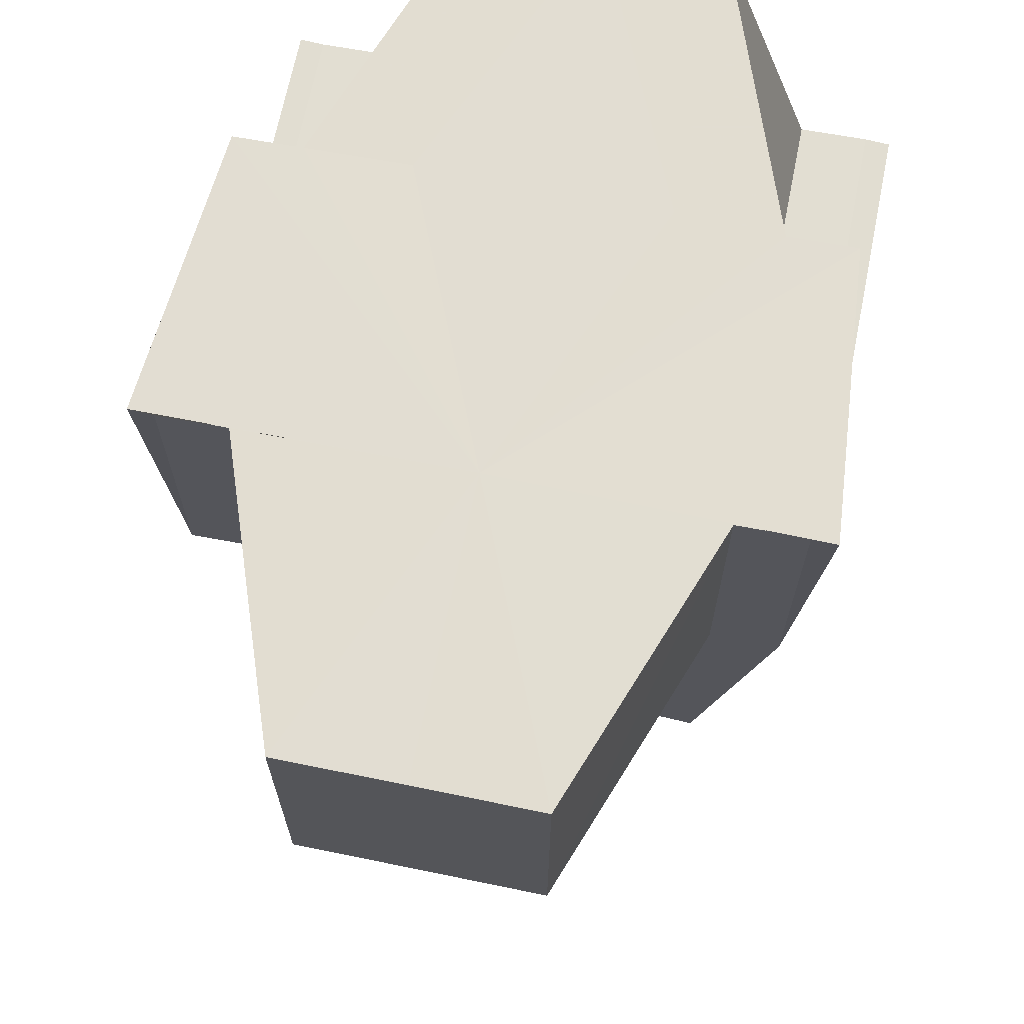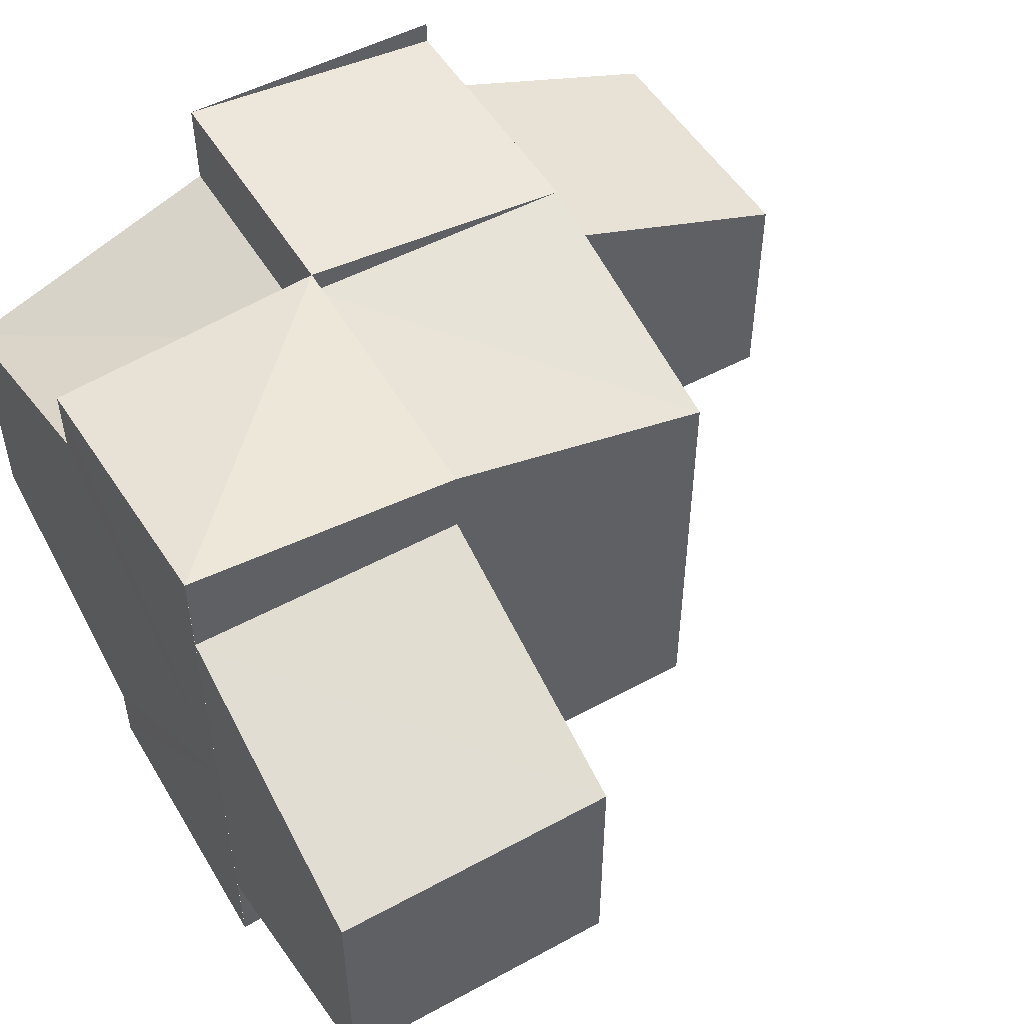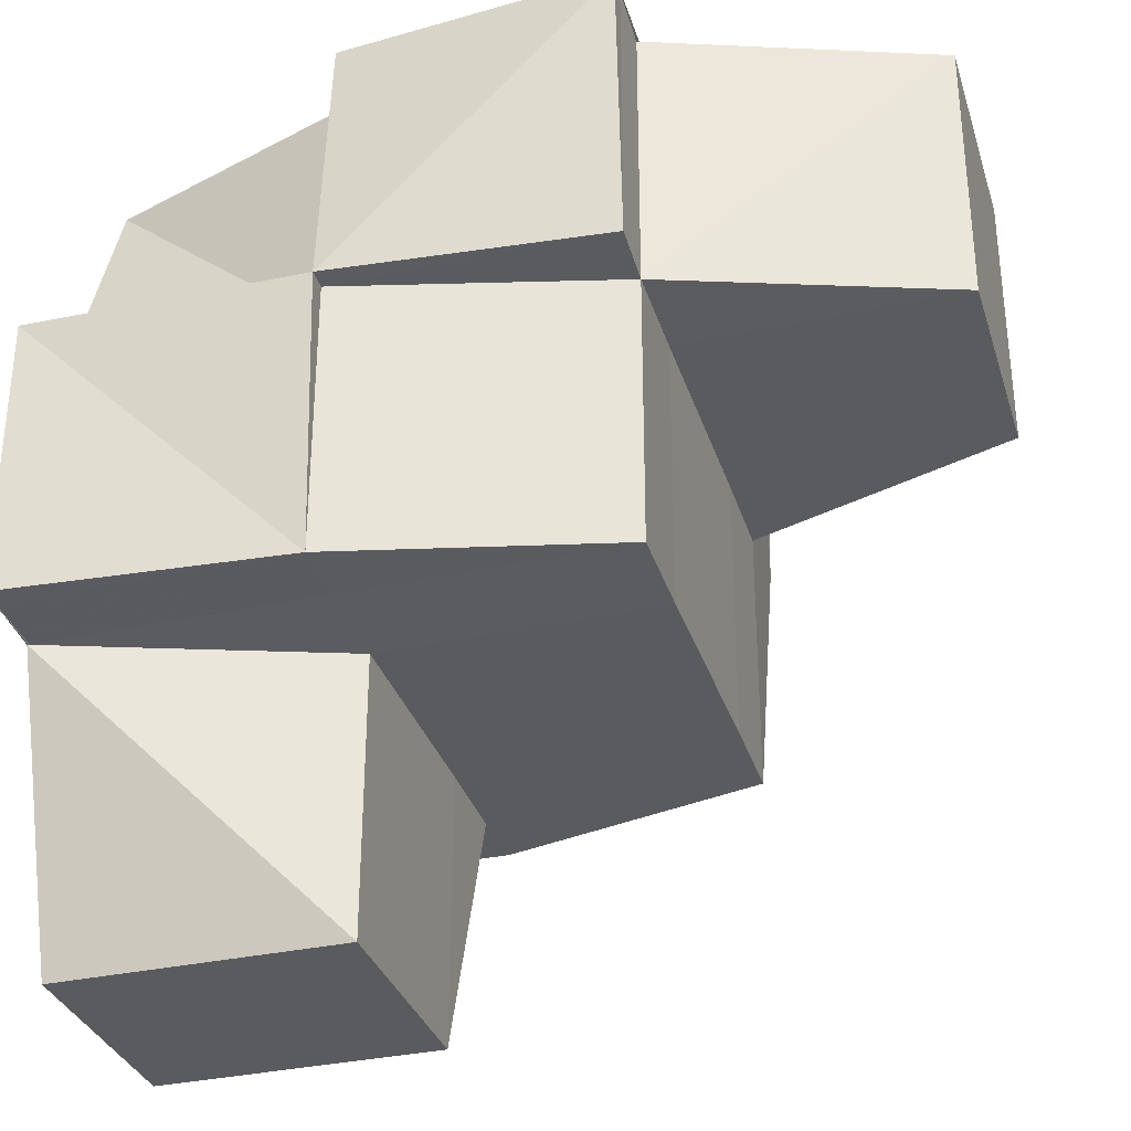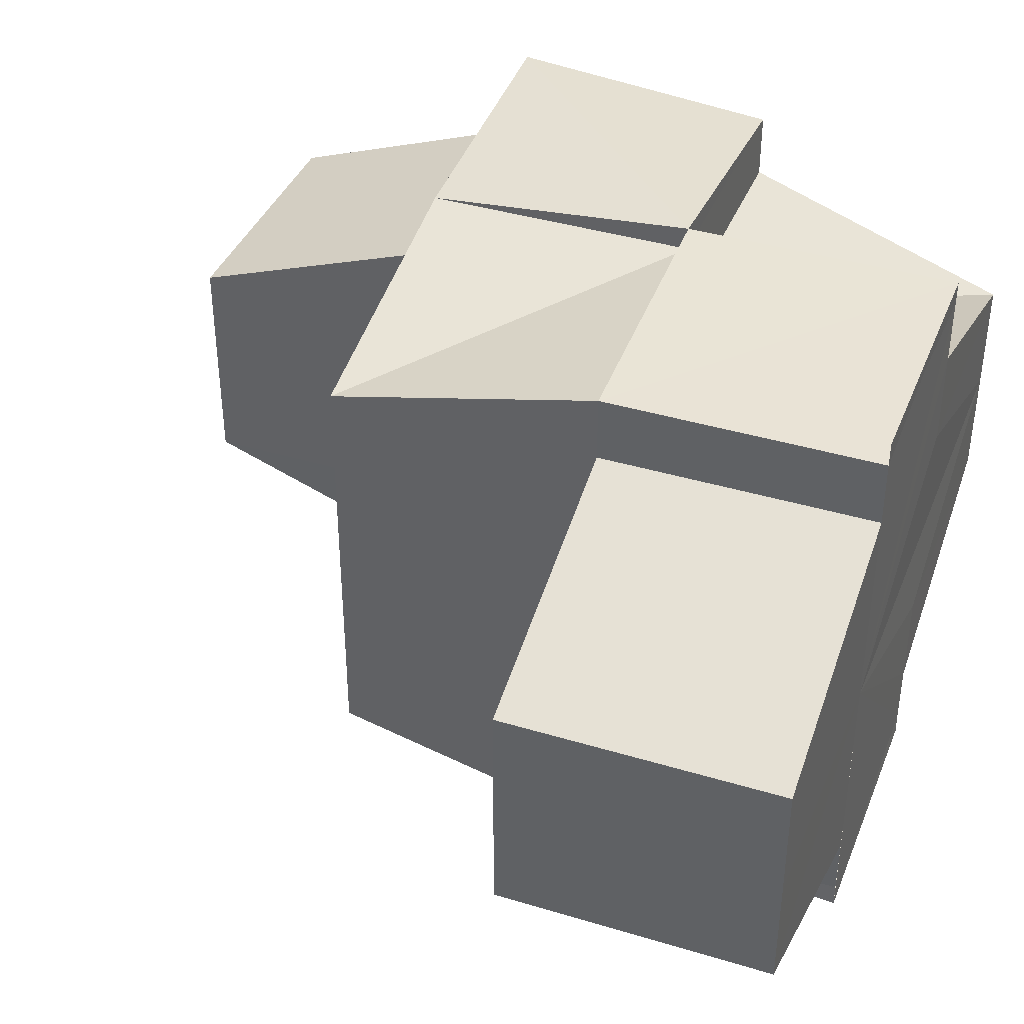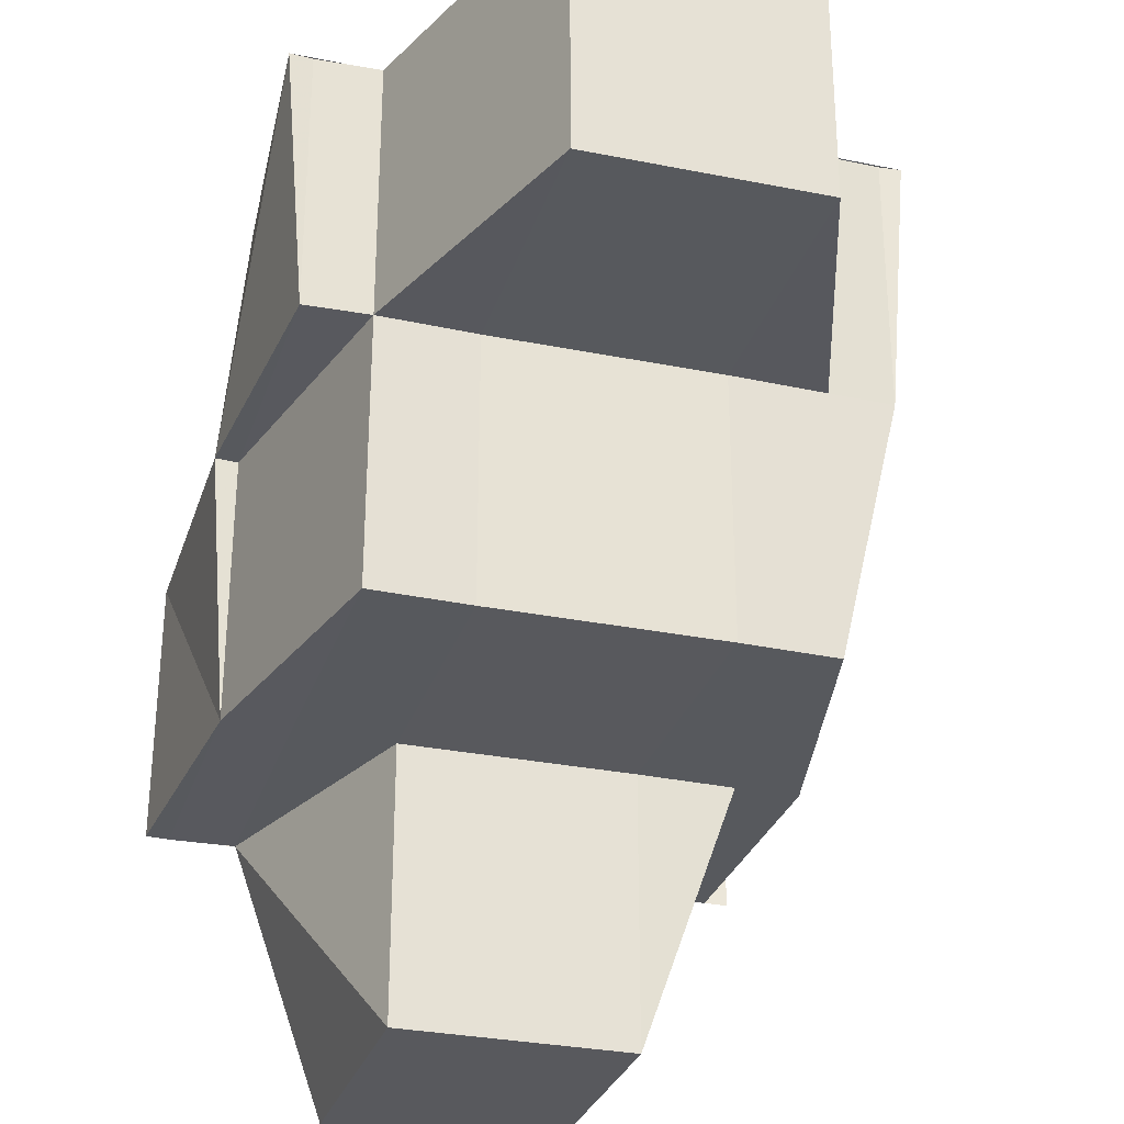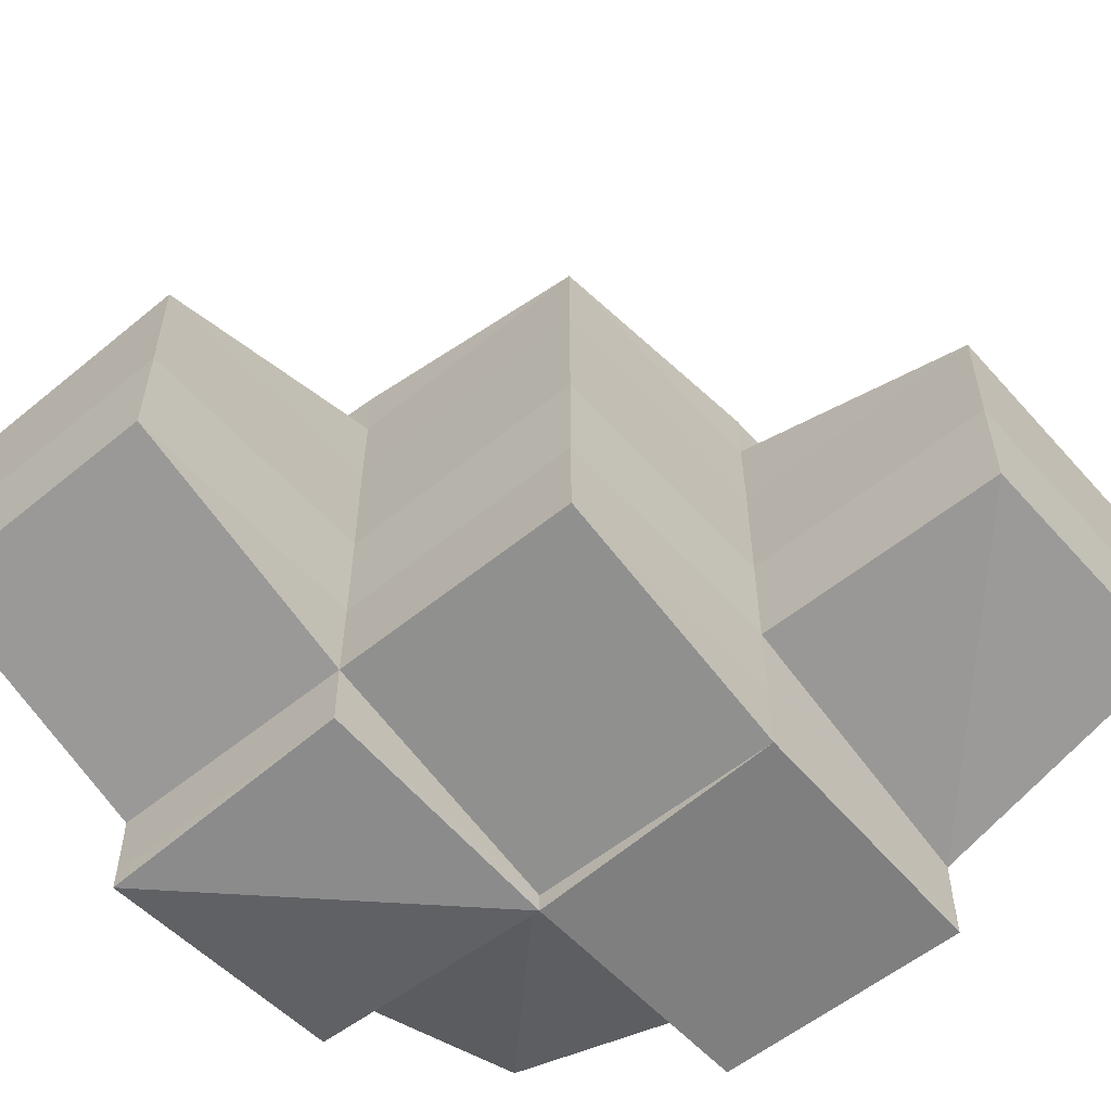
<metadata>
{"format":"obj","ext":"obj","renderer":"f3d","projection":"perspective","resolution":1024,"background":"white","views":[{"elev":68.2,"azim":-78.5,"up":"+Y"},{"elev":51.3,"azim":-120.3,"up":"+Z"},{"elev":-33.0,"azim":-163.7,"up":"+Y"},{"elev":39.3,"azim":20.7,"up":"+Z"},{"elev":-29.7,"azim":-106.8,"up":"+Y"},{"elev":-56.5,"azim":-49.3,"up":"+Z"}]}
</metadata>
<code>
o 5196
v 2214 1889 9.011
v 2214 1889 9.011
v 2214 1889 9.006
v 2214 1889 9.015
v 2214 1889 9.011
v 2214 1889 9.011
v 2214 1889 9.006
v 2214 1889 9.018
v 2214 1889 9.015
v 2214 1889 9.006
v 2214 1889 9.003
v 2214 1889 9.003
v 2214 1889 9.015
v 2214 1889 9.011
v 2214 1889 9.015
v 2214 1889 9.011
v 2214 1889 9.018
v 2214 1889 9.015
v 2214 1889 9.006
v 2214 1889 9.006
v 2214 1889 9.021
v 2214 1889 9.018
v 2214 1889 9.011
v 2214 1889 9.006
v 2214 1889 9.021
v 2214 1889 9.018
v 2214 1889 9.021
v 2214 1889 9.018
v 2214 1889 9.015
v 2214 1889 9.003
v 2214 1889 9.003
v 2214 1889 9.006
v 2214 1889 9.006
v 2214 1889 9.003
v 2214 1889 9.003
v 2214 1889 9
v 2214 1889 9.011
v 2214 1889 9.006
v 2214 1889 9.006
v 2214 1889 9.015
v 2214 1889 9.011
v 2214 1889 9.011
v 2214 1889 9.015
v 2214 1889 9.018
v 2214 1889 9.015
v 2214 1889 9.018
v 2214 1889 9.018
v 2214 1889 9.003
v 2214 1889 9
v 2214 1889 9
v 2214 1889 9
v 2214 1889 9
v 2214 1889 9.003
v 2214 1889 9.011
v 2214 1889 9.006
v 2214 1889 9.006
v 2214 1889 9.015
v 2214 1889 9.011
v 2214 1889 9.018
v 2214 1889 9.015
v 2214 1889 9.015
v 2214 1889 9
v 2214 1889 9
v 2214 1889 9
v 2214 1889 9
v 2214 1889 9
v 2214 1889 9
v 2214 1889 9
v 2214 1889 9
v 2214 1889 9.003
v 2214 1889 9
v 2214 1889 9.003
v 2214 1889 9.003
v 2214 1889 9
v 2214 1889 9
v 2214 1889 9.003
v 2214 1889 9
v 2214 1889 9
v 2214 1889 9.003
v 2214 1889 9.006
v 2214 1889 9.003
v 2214 1889 9
v 2214 1889 9.003
v 2214 1889 9
v 2214 1889 9
v 2214 1889 9.003
v 2214 1889 9.006
v 2214 1889 9.006
v 2214 1889 9.006
v 2214 1889 9.011
v 2214 1889 9
v 2214 1889 9
v 2214 1889 9.003
v 2214 1889 9.003
v 2214 1889 9.003
v 2214 1889 9.006
v 2214 1889 9.006
v 2214 1889 9.011
v 2214 1889 9.011
v 2214 1889 9
v 2214 1889 9.003
v 2214 1889 9.006
v 2214 1889 9
v 2214 1889 9.011
v 2214 1889 9.015
v 2214 1889 9.015
v 2214 1889 9.018
v 2214 1889 9.018
v 2214 1889 9.018
v 2214 1889 9.021
v 2214 1889 9.021
v 2214 1889 9.022
v 2214 1889 9.022
v 2214 1889 9.021
v 2214 1889 9.022
v 2214 1889 9.011
v 2214 1889 9.015
v 2214 1889 9.018
v 2214 1889 9.021
v 2214 1889 9.021
v 2214 1889 9.018
v 2214 1889 9.015
v 2214 1889 9.018
v 2214 1889 9.018
v 2214 1889 9.015
v 2214 1889 9.018
v 2214 1889 9.021
v 2214 1889 9.011
v 2214 1889 9.015
v 2214 1889 9.011
v 2214 1889 9.022
v 2214 1889 9.021
v 2214 1889 9.022
v 2214 1889 9.022
v 2214 1889 9.021
v 2214 1889 9.003
v 2214 1889 9
v 2214 1889 9
v 2214 1889 9
v 2214 1889 9
v 2214 1889 9
v 2214 1889 9.006
v 2214 1889 9.003
v 2214 1889 9.011
v 2214 1889 9.006
v 2214 1889 9.015
v 2214 1889 9.011
v 2214 1889 9.018
v 2214 1889 9.015
v 2214 1889 9.015
v 2214 1889 9.011
v 2214 1889 9.006
v 2214 1889 9.006
v 2214 1889 9.003
v 2214 1889 9.018
v 2214 1889 9.015
v 2214 1889 9.011
v 2214 1889 9.011
v 2214 1889 9.006
v 2214 1889 9.006
v 2214 1889 9.011
v 2214 1889 9.015
v 2214 1889 9.015
v 2214 1889 9.018
v 2214 1889 9.018
v 2214 1889 9.021
v 2214 1889 9.021
v 2214 1889 9.022
v 2214 1889 9.021
v 2214 1889 9.021
v 2214 1889 9.021
v 2214 1889 9.018
v 2214 1889 9.018
v 2214 1889 9.021
v 2214 1889 9.022
v 2214 1889 9.022
v 2214 1889 9.021
v 2214 1889 9.021
v 2214 1889 9.018
v 2214 1889 9.018
v 2214 1889 9.015
v 2214 1889 9.015
v 2214 1889 9.011
v 2214 1889 9.011
v 2214 1889 9.006
v 2214 1889 9.006
v 2214 1889 9.003
v 2214 1889 9.003
v 2214 1889 9
v 2214 1889 9
v 2214 1889 9
v 2214 1889 9
v 2214 1889 9
v 2214 1889 9
v 2214 1889 9
v 2214 1889 9.021
v 2214 1889 9.022
v 2214 1889 9.022
v 2214 1889 9.022
v 2214 1889 9.021
v 2214 1889 9.018
v 2214 1889 9.006
v 2214 1889 9.003
v 2214 1889 9.011
v 2214 1889 9.015
v 2214 1889 9.018
v 2214 1889 9.022
v 2214 1889 9.021
v 2214 1889 9.021
v 2214 1889 9.022
v 2214 1889 9.022
f 1 2 3
f 4 5 2
f 2 6 7
f 8 4 9
f 10 7 11
f 3 10 12
f 9 13 14
f 13 15 16
f 17 18 13
f 14 19 20
f 21 17 22
f 23 24 19
f 25 21 26
f 27 22 26
f 26 28 29
f 24 30 31
f 19 32 31
f 32 33 34
f 35 34 36
f 37 38 32
f 39 31 12
f 40 37 41
f 42 41 39
f 43 41 42
f 44 40 45
f 46 47 43
f 31 48 49
f 50 49 51
f 31 52 50
f 53 31 50
f 54 55 56
f 57 54 58
f 59 60 61
f 61 60 1
f 62 63 64
f 65 66 63
f 62 36 67
f 68 69 67
f 70 71 68
f 68 72 73
f 74 75 68
f 76 77 62
f 77 78 79
f 80 81 76
f 82 77 83
f 84 85 82
f 86 79 87
f 83 86 88
f 88 89 90
f 85 91 92
f 91 93 94
f 95 96 88
f 97 87 98
f 94 97 99
f 100 92 99
f 101 102 97
f 103 101 99
f 97 104 99
f 104 105 99
f 105 106 107
f 105 108 99
f 108 109 110
f 111 110 112
f 111 113 99
f 114 112 115
f 116 117 105
f 118 119 114
f 119 120 121
f 122 123 118
f 117 124 123
f 122 125 126
f 124 127 119
f 128 129 122
f 124 127 130
f 129 124 130
f 116 129 130
f 127 131 130
f 132 131 133
f 133 134 135
f 96 116 130
f 136 96 130
f 75 136 130
f 137 75 130
f 138 137 139
f 139 140 141
f 142 143 130
f 142 143 81
f 144 142 130
f 144 142 145
f 146 144 130
f 146 144 147
f 148 146 130
f 148 146 149
f 150 149 151
f 151 147 152
f 152 153 154
f 155 156 150
f 156 157 158
f 157 159 160
f 161 158 80
f 162 163 161
f 164 165 162
f 166 165 164
f 167 119 164
f 168 169 167
f 168 170 171
f 172 173 171
f 171 174 175
f 176 177 166
f 178 177 165
f 177 179 165
f 180 179 181
f 181 182 183
f 183 184 185
f 185 186 187
f 187 188 189
f 188 190 191
f 189 190 192
f 193 194 195
f 196 197 198
f 199 197 200
f 201 196 99
f 202 203 99
f 204 202 99
f 205 204 99
f 206 205 99
f 207 208 209
f 210 211 208

</code>
